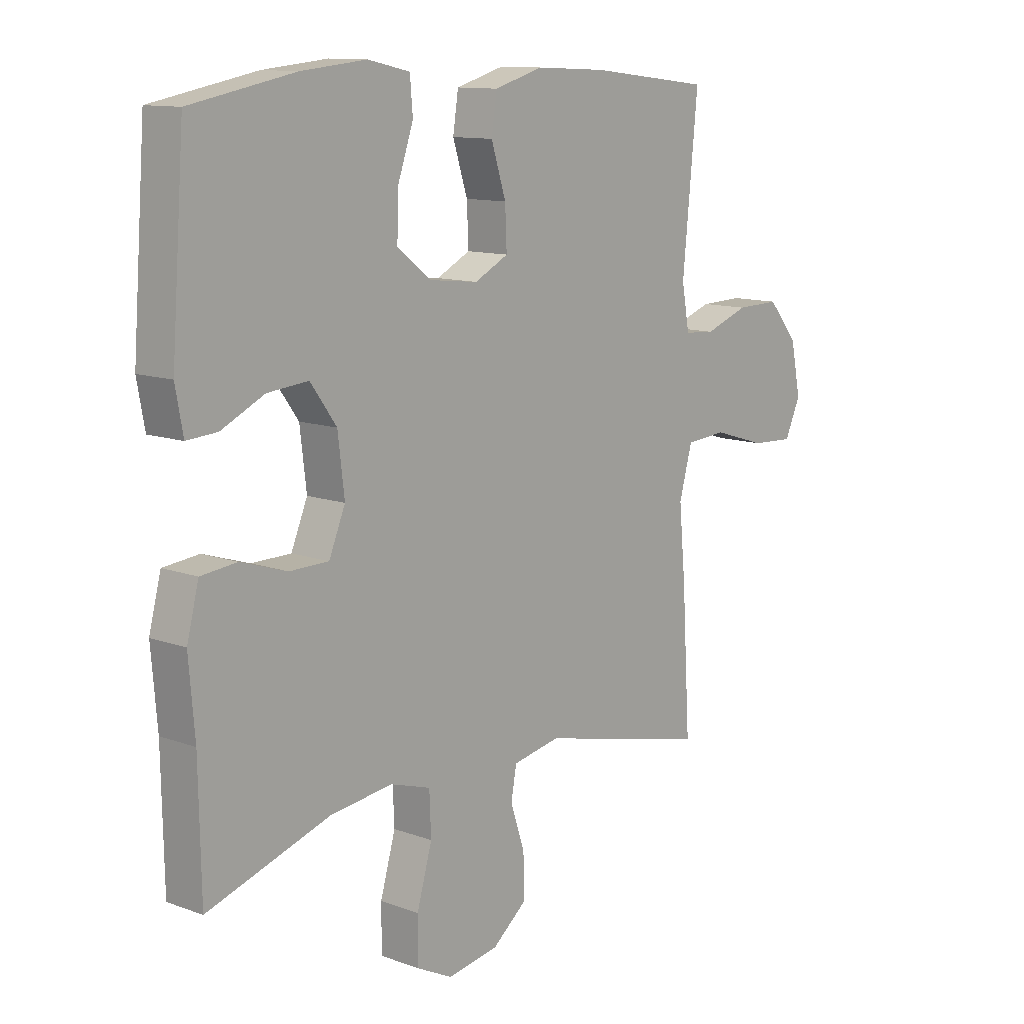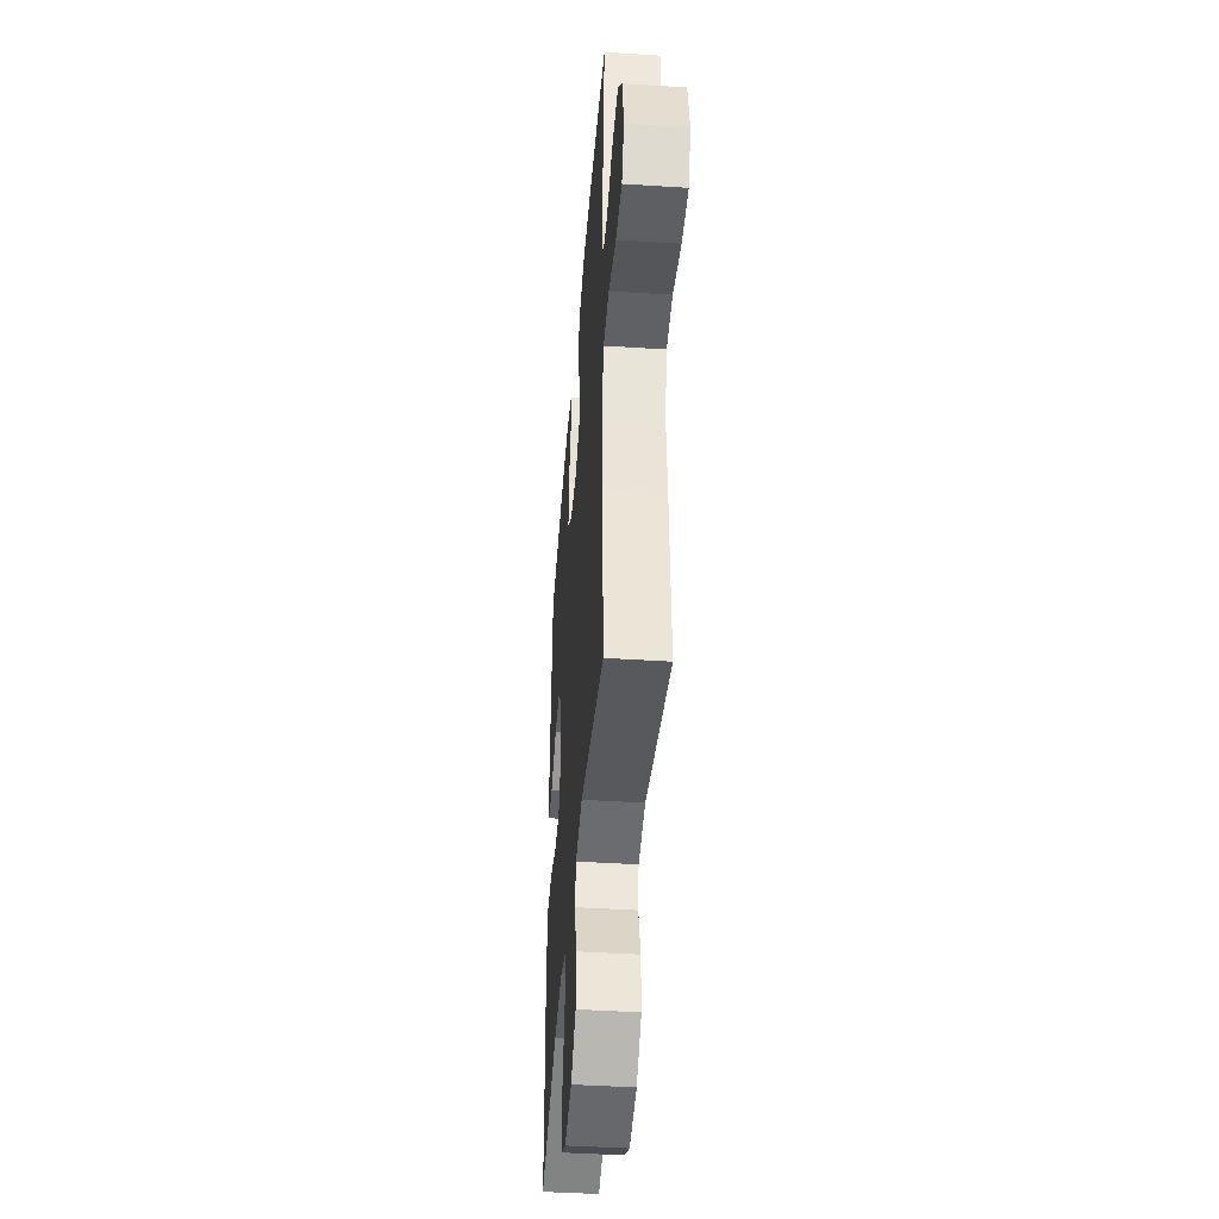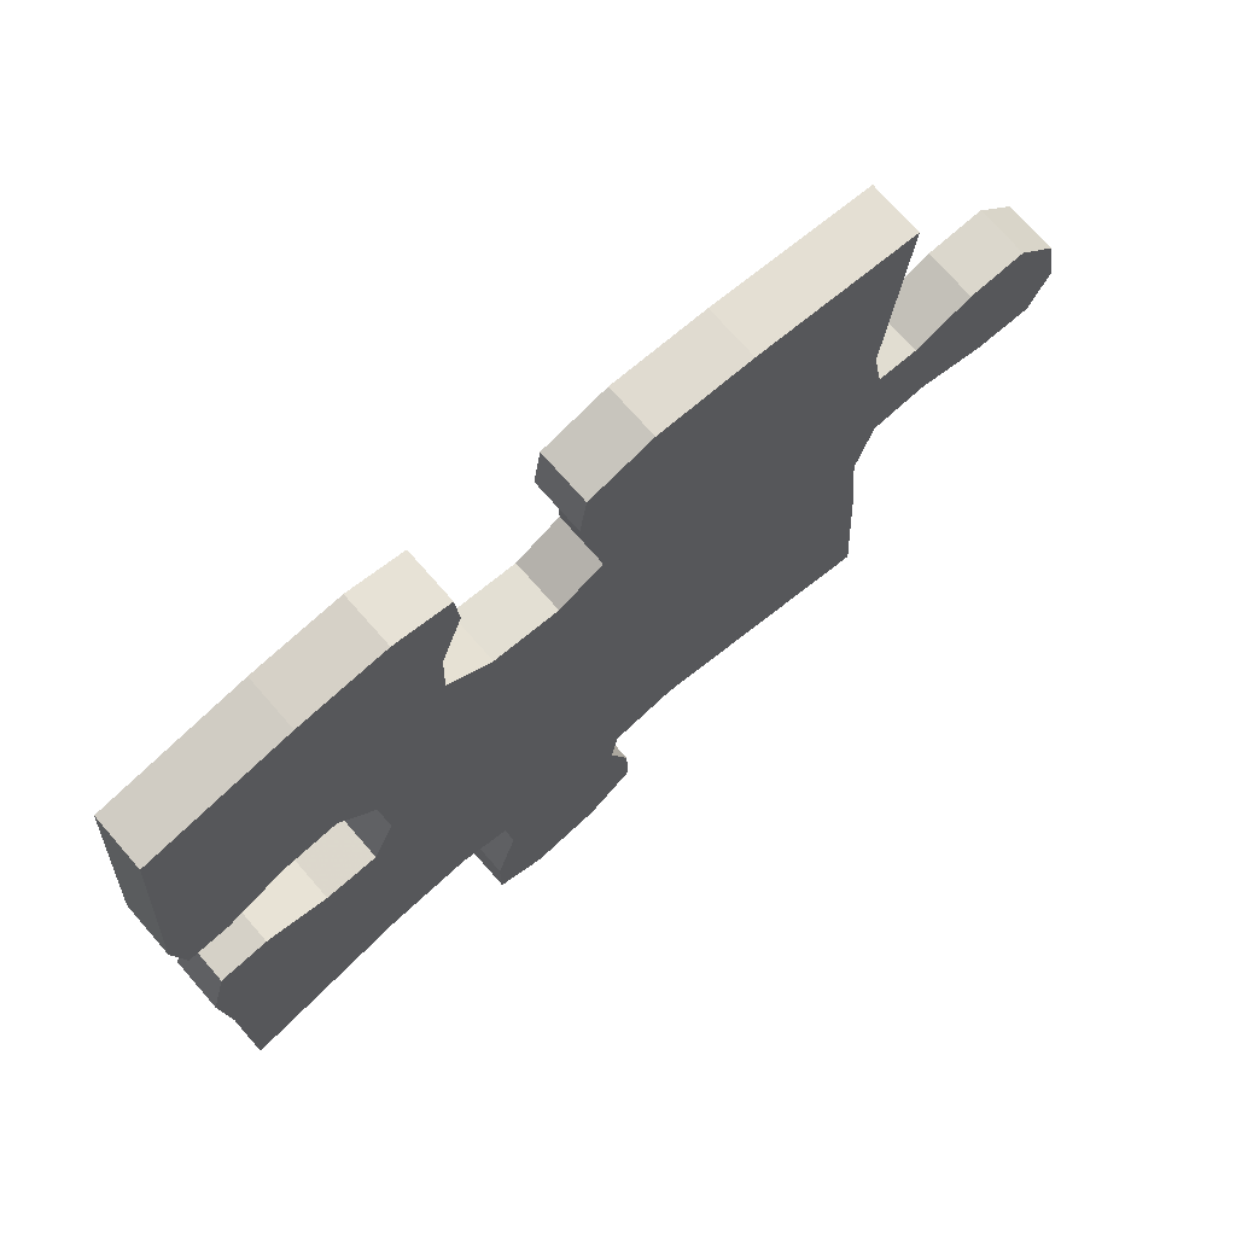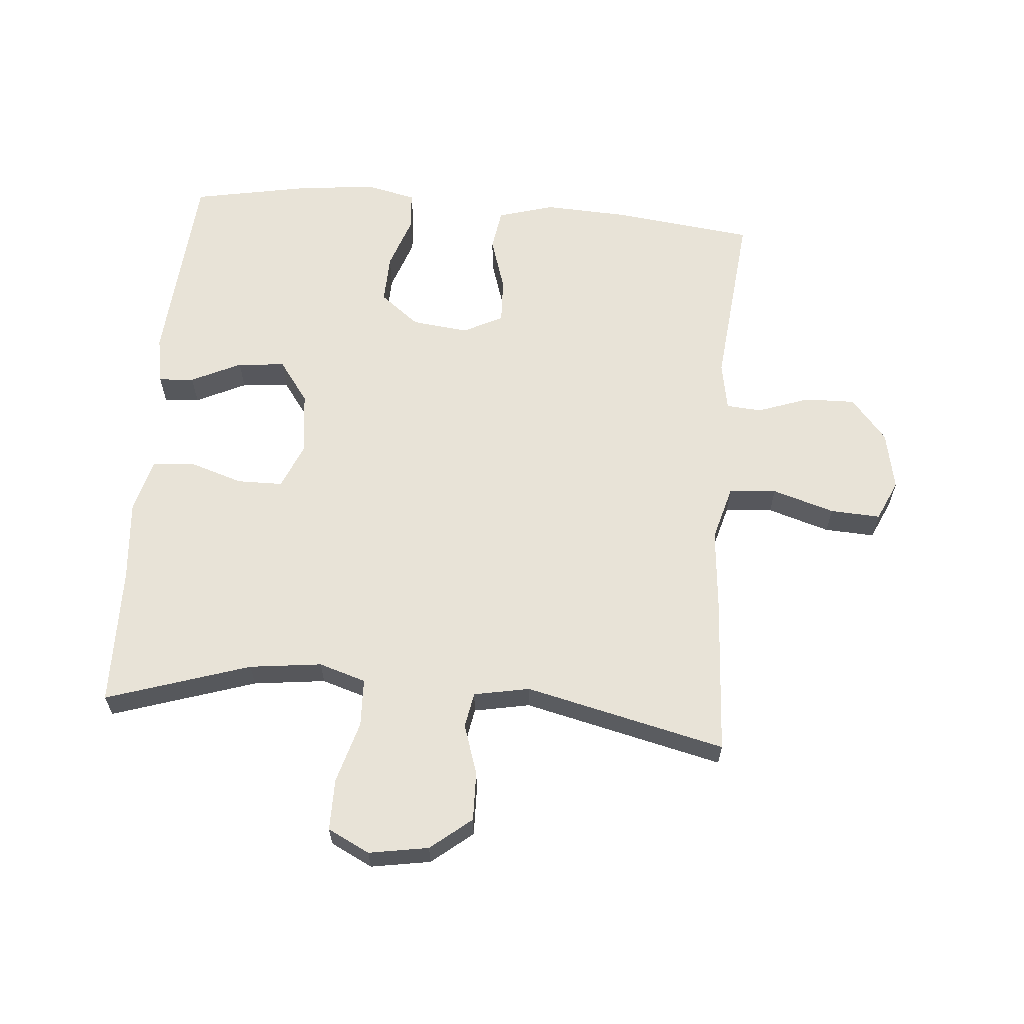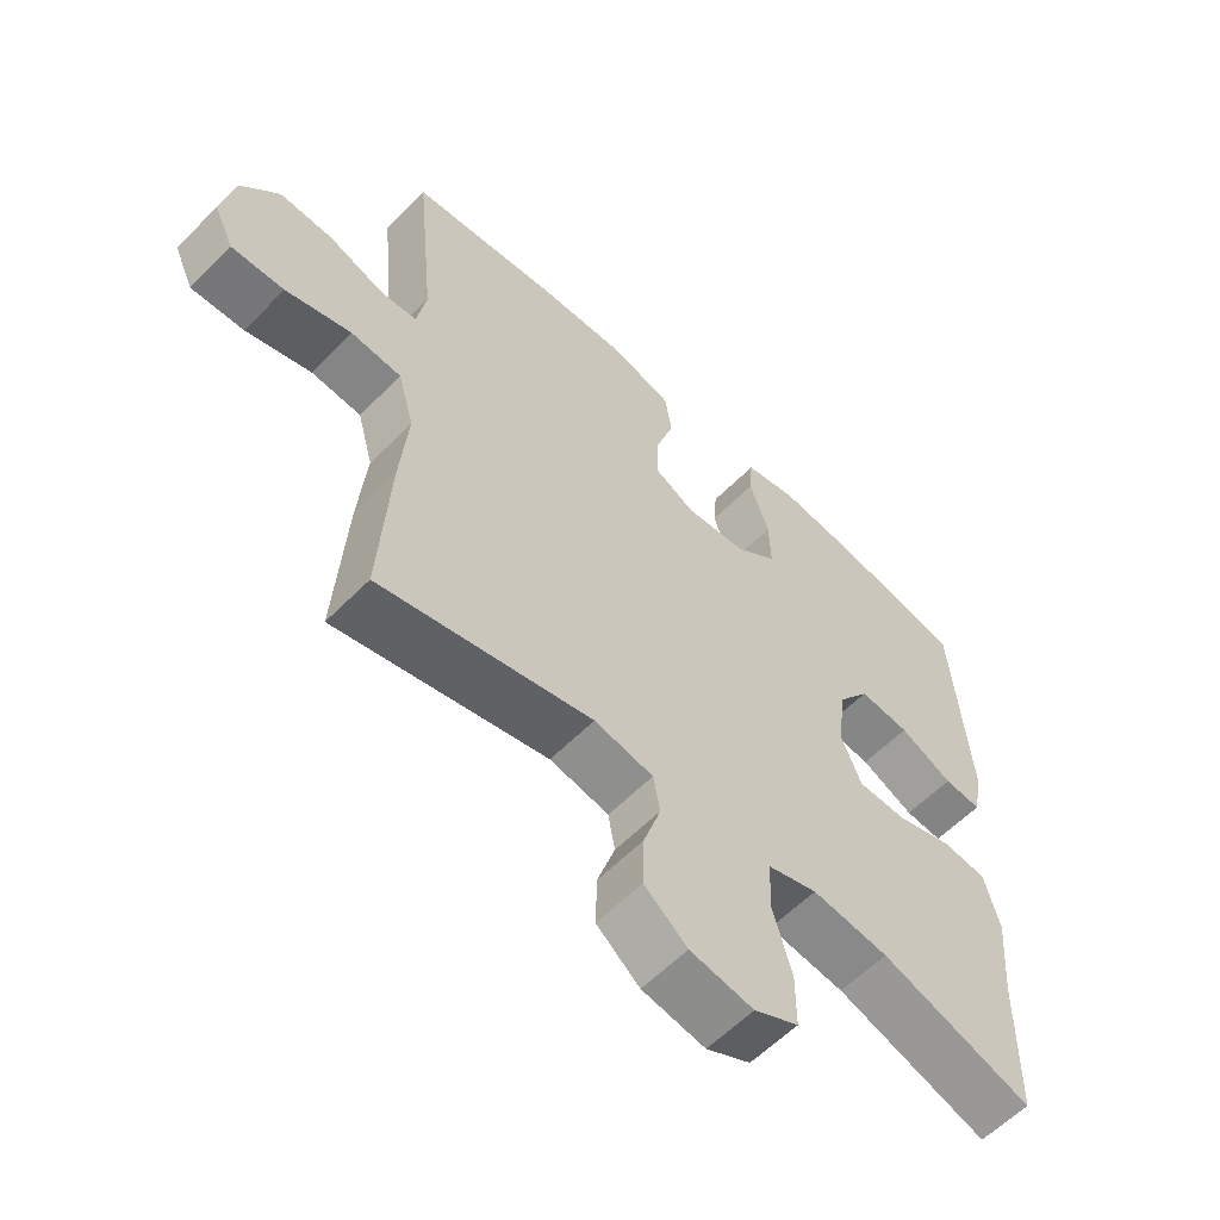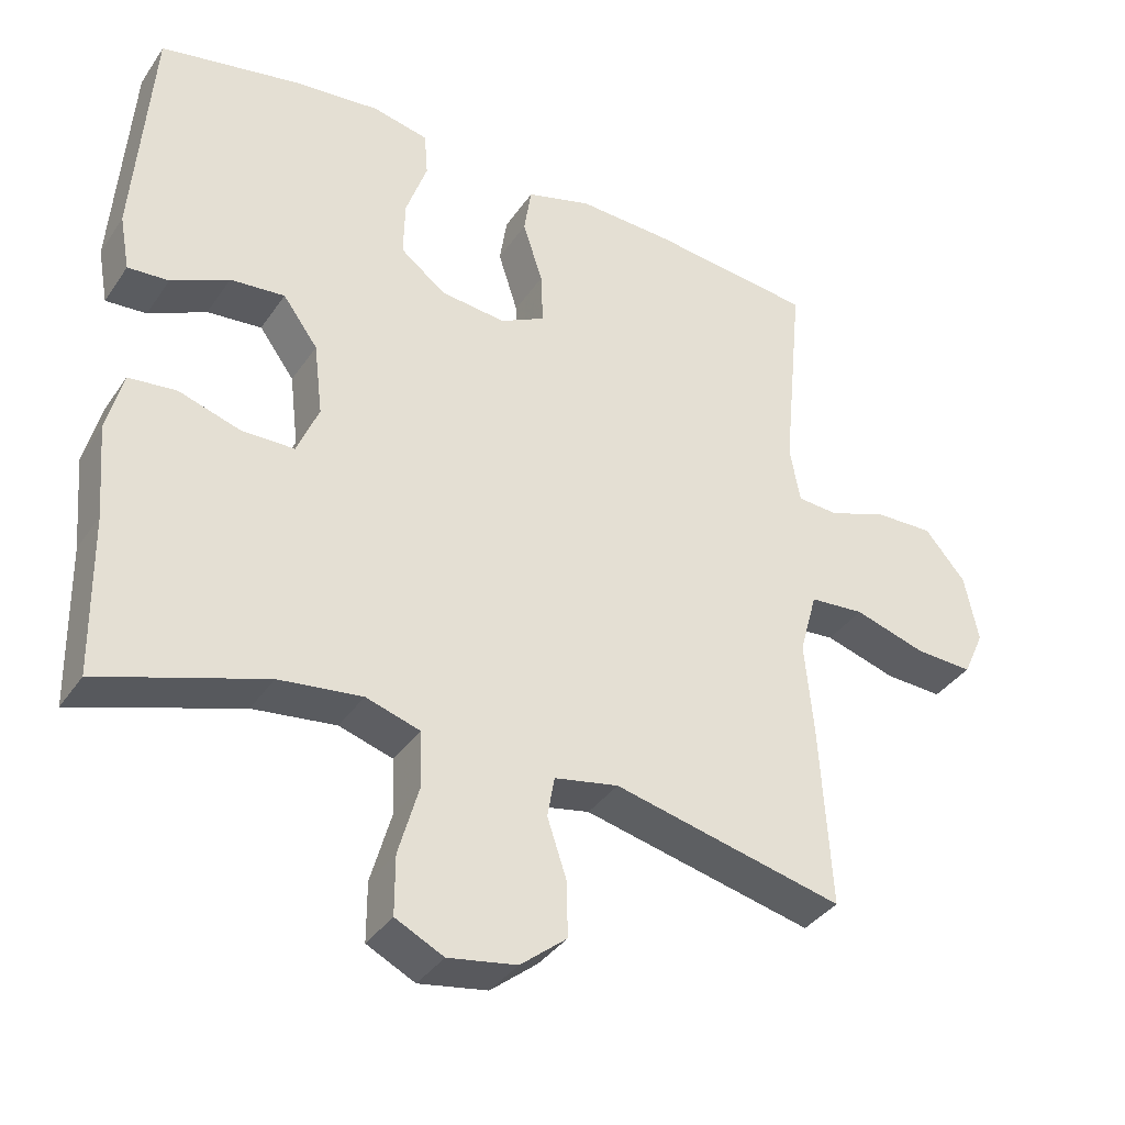
<metadata>
{"format":"obj","ext":"obj","renderer":"f3d","projection":"perspective","resolution":1024,"background":"white","views":[{"elev":11.7,"azim":131.2,"up":"+Z"},{"elev":-42.8,"azim":-94.4,"up":"+Z"},{"elev":72.1,"azim":138.9,"up":"+Z"},{"elev":62.4,"azim":-175.1,"up":"+Y"},{"elev":-59.0,"azim":-44.0,"up":"+Z"},{"elev":-36.8,"azim":150.0,"up":"+Z"}]}
</metadata>
<code>
v 0.5 0.07 -0.5
v 0.273 0.07 -0.426
v 0.159 0.07 -0.412
v 0.085 0.07 -0.435
v 0.082 0.07 -0.511
v 0.11 0.07 -0.609
v 0.11 0.07 -0.69
v 0.044 0.07 -0.723
v -0.05 0.07 -0.707
v -0.114 0.07 -0.655
v -0.112 0.07 -0.578
v -0.086 0.07 -0.499
v -0.096 0.07 -0.443
v -0.184 0.07 -0.426
v -0.5 0.07 -0.5
v -0.485 0.07 -0.25
v -0.473 0.07 -0.12
v -0.497 0.07 -0.033
v -0.572 0.07 -0.027
v -0.67 0.07 -0.057
v -0.749 0.07 -0.061
v -0.778 0.07 0.003
v -0.759 0.07 0.096
v -0.703 0.07 0.162
v -0.623 0.07 0.16
v -0.542 0.07 0.131
v -0.486 0.07 0.135
v -0.472 0.07 0.213
v -0.5 0.07 0.5
v -0.276 0.07 0.526
v -0.145 0.07 0.532
v -0.056 0.07 0.506
v -0.046 0.07 0.44
v -0.073 0.07 0.355
v -0.076 0.07 0.283
v -0.014 0.07 0.251
v 0.076 0.07 0.261
v 0.138 0.07 0.309
v 0.136 0.07 0.387
v 0.107 0.07 0.471
v 0.112 0.07 0.532
v 0.189 0.07 0.549
v 0.308 0.07 0.537
v 0.5 0.07 0.5
v 0.524 0.07 0.18
v 0.51 0.07 0.104
v 0.454 0.07 0.108
v 0.375 0.07 0.146
v 0.3 0.07 0.153
v 0.252 0.07 0.087
v 0.24 0.07 -0.013
v 0.27 0.07 -0.085
v 0.342 0.07 -0.086
v 0.427 0.07 -0.059
v 0.493 0.07 -0.066
v 0.515 0.07 -0.151
v 0.504 0.07 -0.28
v 0.5 0 -0.5
v 0.273 0 -0.426
v 0.159 0 -0.412
v 0.085 0 -0.435
v 0.082 0 -0.511
v 0.11 0 -0.609
v 0.11 0 -0.69
v 0.044 0 -0.723
v -0.05 0 -0.707
v -0.114 0 -0.655
v -0.112 0 -0.578
v -0.086 0 -0.499
v -0.096 0 -0.443
v -0.184 0 -0.426
v -0.5 0 -0.5
v -0.485 0 -0.25
v -0.473 0 -0.12
v -0.497 0 -0.033
v -0.572 0 -0.027
v -0.67 0 -0.057
v -0.749 0 -0.061
v -0.778 0 0.003
v -0.759 0 0.096
v -0.703 0 0.162
v -0.623 0 0.16
v -0.542 0 0.131
v -0.486 0 0.135
v -0.472 0 0.213
v -0.5 0 0.5
v -0.276 0 0.526
v -0.145 0 0.532
v -0.056 0 0.506
v -0.046 0 0.44
v -0.073 0 0.355
v -0.076 0 0.283
v -0.014 0 0.251
v 0.076 0 0.261
v 0.138 0 0.309
v 0.136 0 0.387
v 0.107 0 0.471
v 0.112 0 0.532
v 0.189 0 0.549
v 0.308 0 0.537
v 0.5 0 0.5
v 0.524 0 0.18
v 0.51 0 0.104
v 0.454 0 0.108
v 0.375 0 0.146
v 0.3 0 0.153
v 0.252 0 0.087
v 0.24 0 -0.013
v 0.27 0 -0.085
v 0.342 0 -0.086
v 0.427 0 -0.059
v 0.493 0 -0.066
v 0.515 0 -0.151
v 0.504 0 -0.28
f 55 56 57
f 54 55 57
f 53 54 57
f 57 1 2
f 53 57 2
f 52 53 2
f 51 52 2 3
f 50 51 3 4
f 46 47 48
f 45 46 48
f 44 45 48
f 43 44 48
f 42 43 48
f 41 42 48
f 40 41 48
f 39 40 48
f 38 39 48 49
f 37 38 49 50
f 32 33 34
f 31 32 34
f 30 31 34
f 29 30 34
f 28 29 34
f 27 28 34 35
f 24 25 26
f 23 24 26
f 22 23 26
f 21 22 26
f 20 21 26
f 19 20 26
f 18 19 26 27
f 27 35 36
f 18 27 36
f 17 18 36
f 36 37 50
f 17 36 50
f 16 17 50
f 15 16 50
f 14 15 50
f 10 11 12
f 9 10 12
f 8 9 12
f 7 8 12
f 6 7 12
f 5 6 12
f 13 14 50 4
f 4 5 12 13
f 114 113 112
f 114 112 111
f 114 111 110
f 59 58 114
f 59 114 110
f 59 110 109
f 60 59 109 108
f 61 60 108 107
f 105 104 103
f 105 103 102
f 105 102 101
f 105 101 100
f 105 100 99
f 105 99 98
f 105 98 97
f 105 97 96
f 106 105 96 95
f 107 106 95 94
f 91 90 89
f 91 89 88
f 91 88 87
f 91 87 86
f 91 86 85
f 92 91 85 84
f 83 82 81
f 83 81 80
f 83 80 79
f 83 79 78
f 83 78 77
f 83 77 76
f 84 83 76 75
f 93 92 84
f 93 84 75
f 93 75 74
f 107 94 93
f 107 93 74
f 107 74 73
f 107 73 72
f 107 72 71
f 69 68 67
f 69 67 66
f 69 66 65
f 69 65 64
f 69 64 63
f 69 63 62
f 61 107 71 70
f 70 69 62 61
f 1 58 59 2
f 2 59 60 3
f 3 60 61 4
f 4 61 62 5
f 5 62 63 6
f 6 63 64 7
f 7 64 65 8
f 8 65 66 9
f 9 66 67 10
f 10 67 68 11
f 11 68 69 12
f 12 69 70 13
f 13 70 71 14
f 14 71 72 15
f 15 72 73 16
f 16 73 74 17
f 17 74 75 18
f 18 75 76 19
f 19 76 77 20
f 20 77 78 21
f 21 78 79 22
f 22 79 80 23
f 23 80 81 24
f 24 81 82 25
f 25 82 83 26
f 26 83 84 27
f 27 84 85 28
f 28 85 86 29
f 29 86 87 30
f 30 87 88 31
f 31 88 89 32
f 32 89 90 33
f 33 90 91 34
f 34 91 92 35
f 35 92 93 36
f 36 93 94 37
f 37 94 95 38
f 38 95 96 39
f 39 96 97 40
f 40 97 98 41
f 41 98 99 42
f 42 99 100 43
f 43 100 101 44
f 44 101 102 45
f 45 102 103 46
f 46 103 104 47
f 47 104 105 48
f 48 105 106 49
f 49 106 107 50
f 50 107 108 51
f 51 108 109 52
f 52 109 110 53
f 53 110 111 54
f 54 111 112 55
f 55 112 113 56
f 56 113 114 57
f 57 114 58 1

</code>
